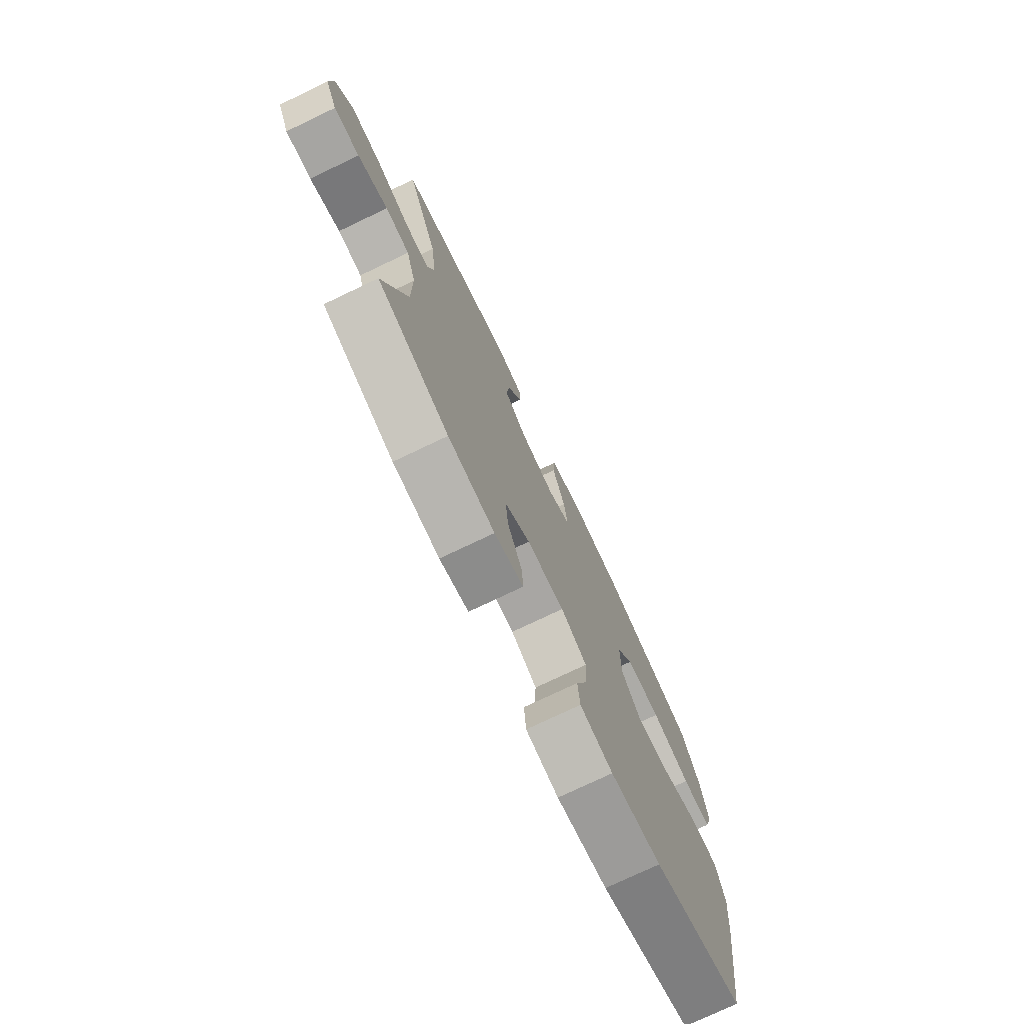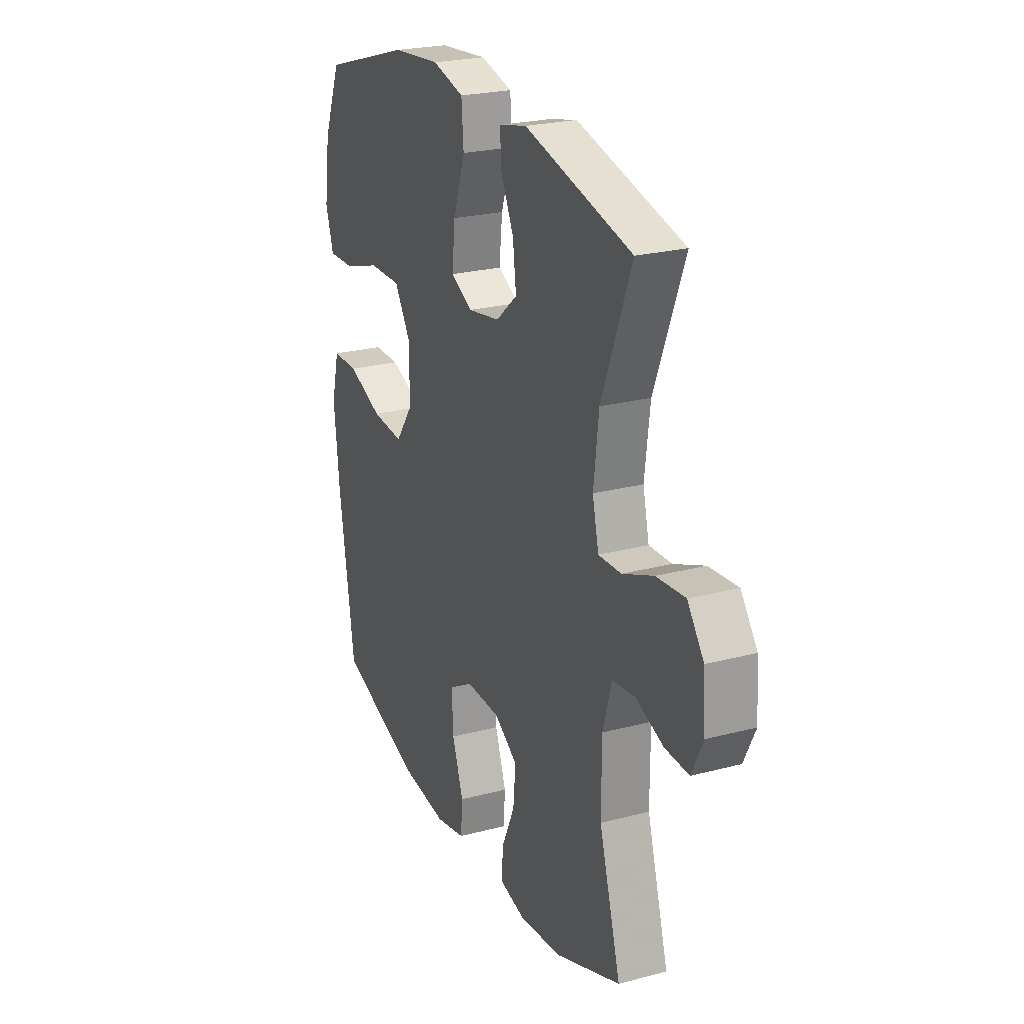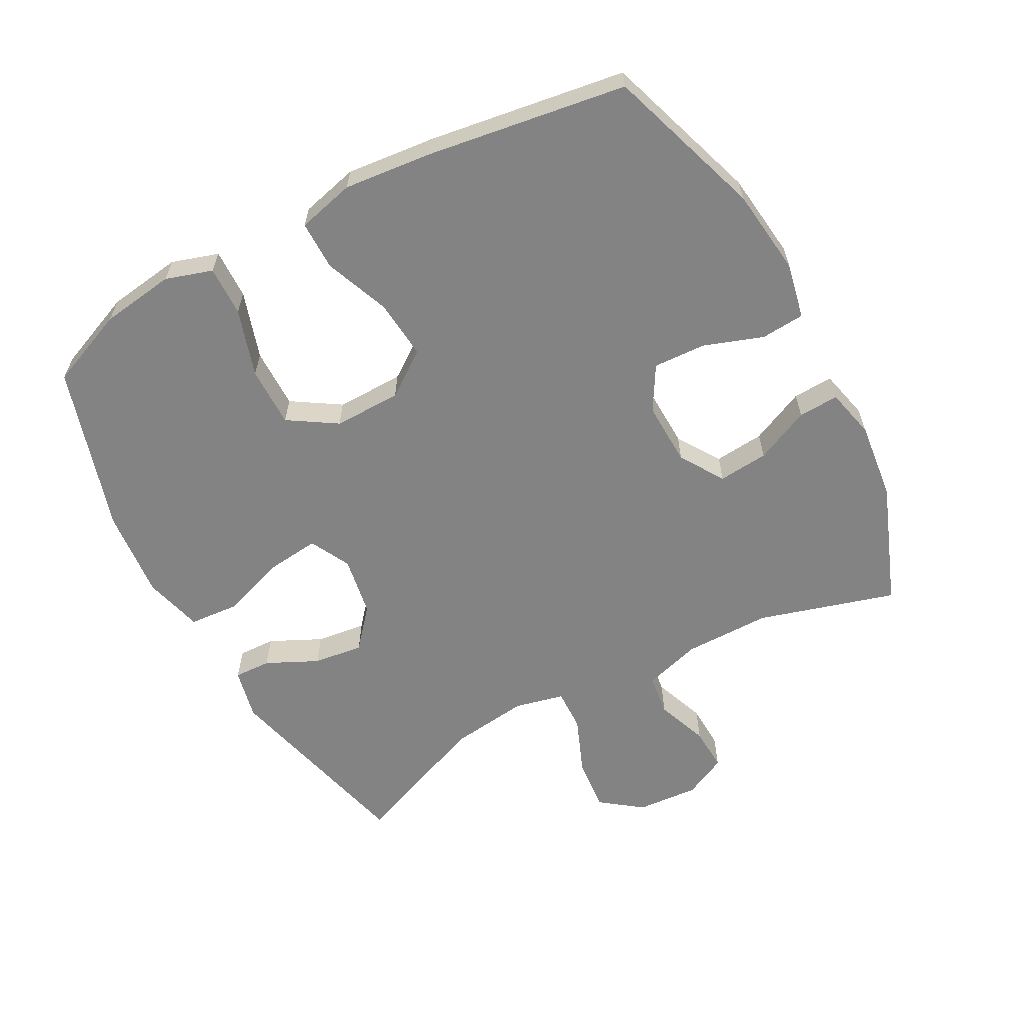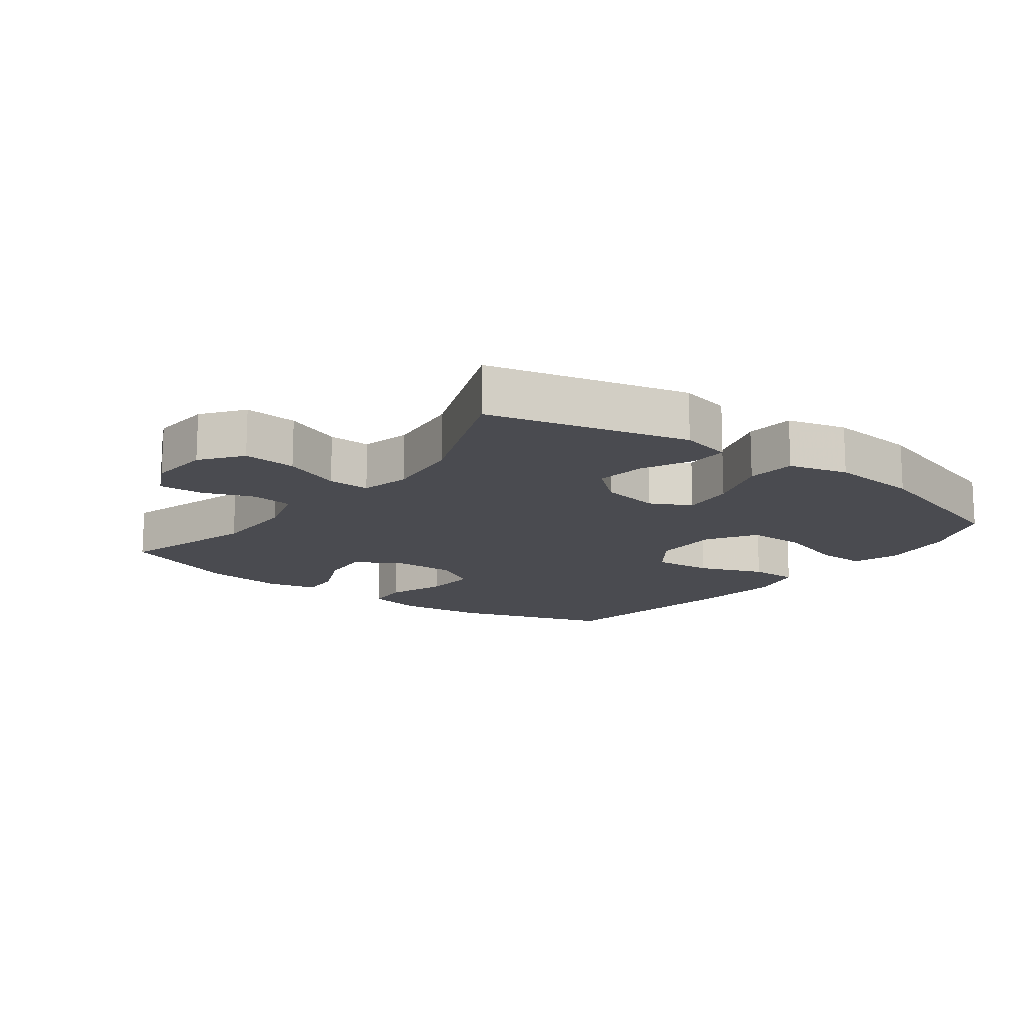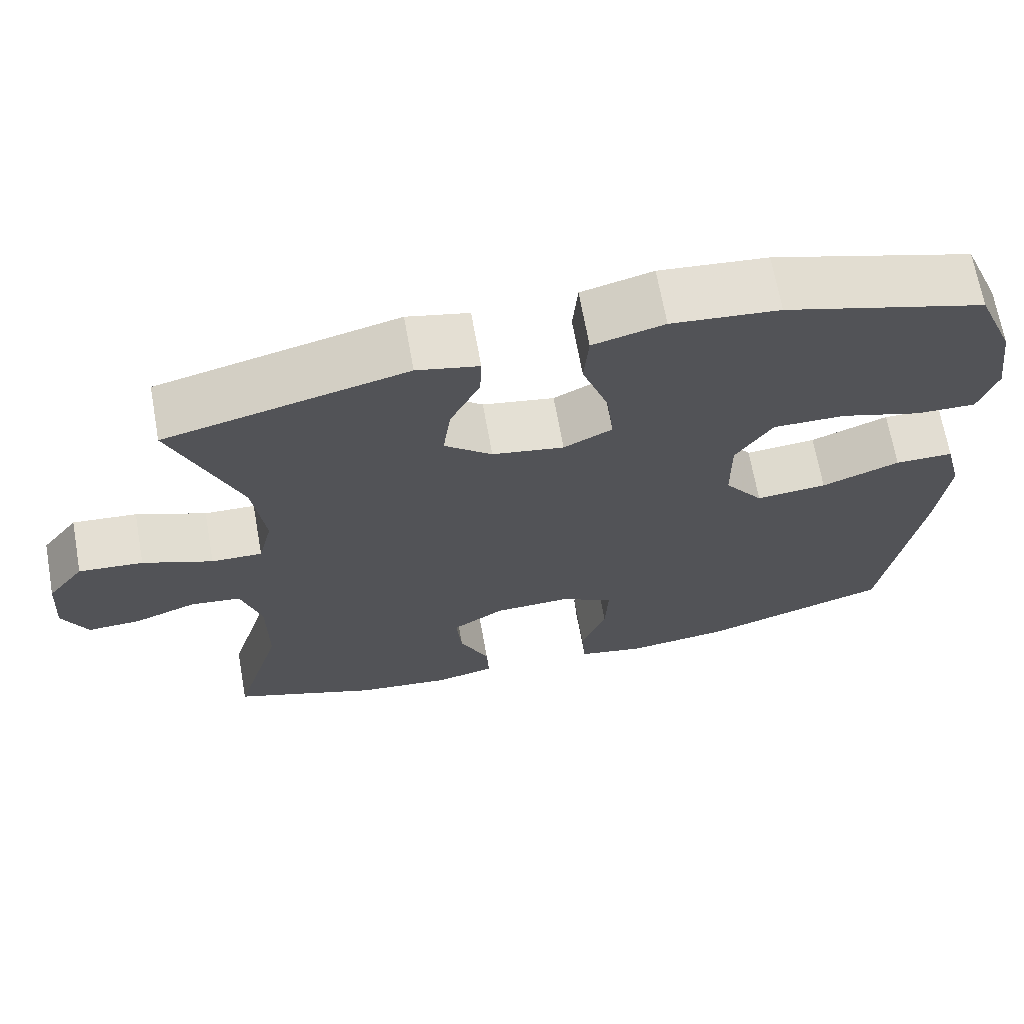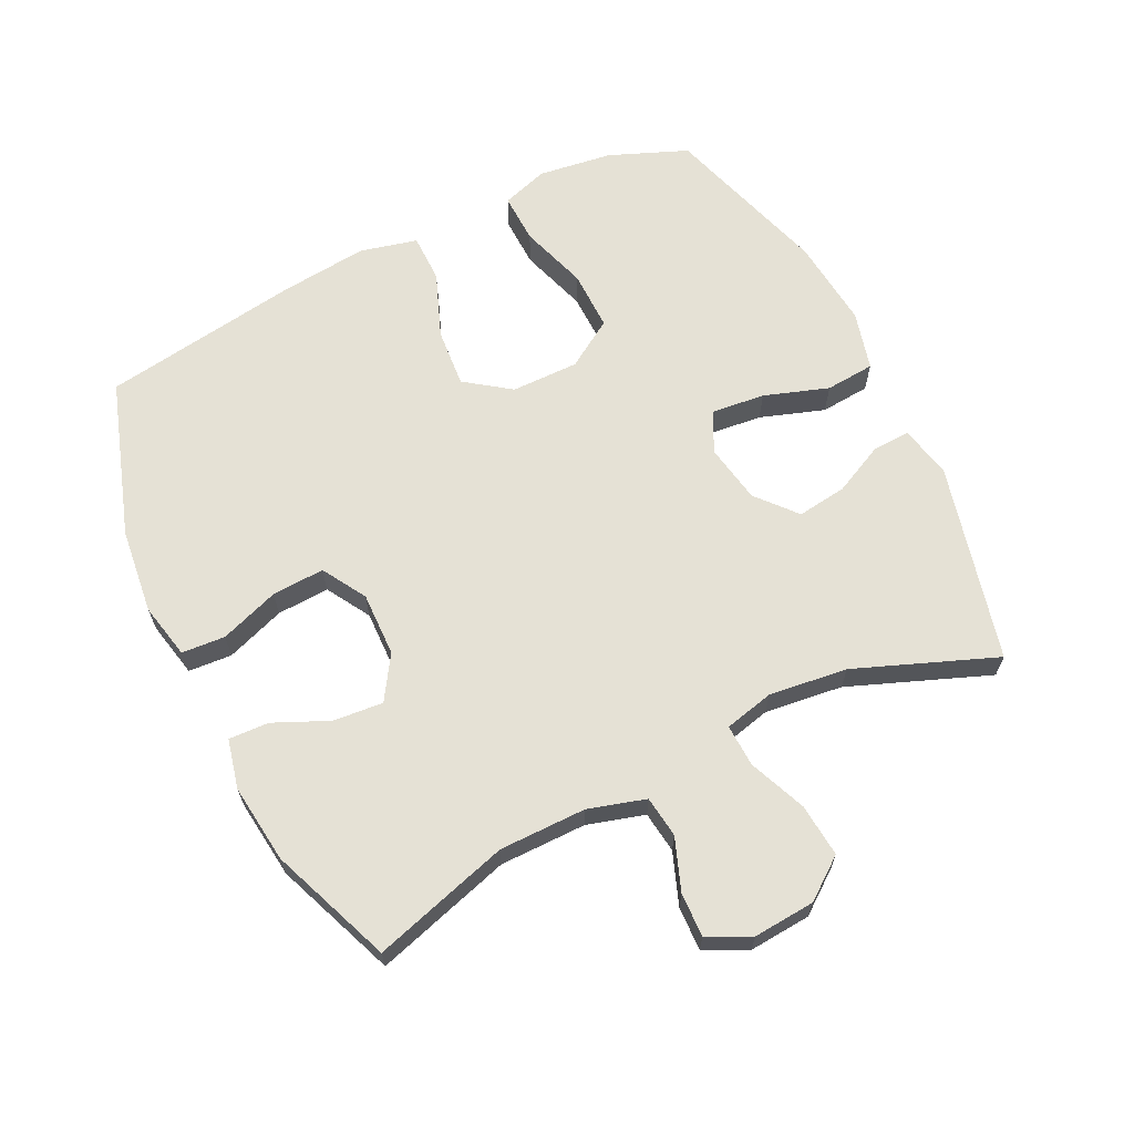
<metadata>
{"format":"obj","ext":"obj","renderer":"f3d","projection":"perspective","resolution":1024,"background":"white","views":[{"elev":-75.8,"azim":-64.5,"up":"+Z"},{"elev":24.0,"azim":-113.7,"up":"+Z"},{"elev":-61.0,"azim":118.3,"up":"+Y"},{"elev":-14.6,"azim":-36.9,"up":"+Y"},{"elev":68.2,"azim":-10.2,"up":"+Z"},{"elev":65.0,"azim":-116.3,"up":"+Y"}]}
</metadata>
<code>
v 0.5 0.07 0.5
v 0.549 0.07 0.38
v 0.565 0.07 0.266
v 0.542 0.07 0.194
v 0.465 0.07 0.196
v 0.361 0.07 0.229
v 0.268 0.07 0.23
v 0.221 0.07 0.156
v 0.222 0.07 0.052
v 0.272 0.07 -0.017
v 0.363 0.07 -0.009
v 0.463 0.07 0.03
v 0.538 0.07 0.03
v 0.56 0.07 -0.058
v 0.546 0.07 -0.195
v 0.5 0.07 -0.5
v 0.259 0.07 -0.58
v 0.126 0.07 -0.596
v 0.04 0.07 -0.578
v 0.035 0.07 -0.511
v 0.067 0.07 -0.42
v 0.071 0.07 -0.339
v 0.003 0.07 -0.299
v -0.096 0.07 -0.302
v -0.163 0.07 -0.345
v -0.156 0.07 -0.422
v -0.118 0.07 -0.506
v -0.115 0.07 -0.568
v -0.191 0.07 -0.586
v -0.313 0.07 -0.572
v -0.5 0.07 -0.5
v -0.438 0.07 -0.289
v -0.438 0.07 -0.155
v -0.464 0.07 -0.067
v -0.528 0.07 -0.059
v -0.608 0.07 -0.089
v -0.676 0.07 -0.092
v -0.708 0.07 -0.026
v -0.701 0.07 0.069
v -0.654 0.07 0.132
v -0.572 0.07 0.125
v -0.483 0.07 0.089
v -0.418 0.07 0.087
v -0.4 0.07 0.163
v -0.415 0.07 0.284
v -0.5 0.07 0.5
v -0.193 0.07 0.577
v -0.114 0.07 0.559
v -0.116 0.07 0.502
v -0.154 0.07 0.423
v -0.164 0.07 0.346
v -0.103 0.07 0.294
v -0.011 0.07 0.278
v 0.051 0.07 0.31
v 0.042 0.07 0.392
v 0.008 0.07 0.491
v 0.014 0.07 0.567
v 0.105 0.07 0.591
v 0.243 0.07 0.578
v 0.5 0 0.5
v 0.549 0 0.38
v 0.565 0 0.266
v 0.542 0 0.194
v 0.465 0 0.196
v 0.361 0 0.229
v 0.268 0 0.23
v 0.221 0 0.156
v 0.222 0 0.052
v 0.272 0 -0.017
v 0.363 0 -0.009
v 0.463 0 0.03
v 0.538 0 0.03
v 0.56 0 -0.058
v 0.546 0 -0.195
v 0.5 0 -0.5
v 0.259 0 -0.58
v 0.126 0 -0.596
v 0.04 0 -0.578
v 0.035 0 -0.511
v 0.067 0 -0.42
v 0.071 0 -0.339
v 0.003 0 -0.299
v -0.096 0 -0.302
v -0.163 0 -0.345
v -0.156 0 -0.422
v -0.118 0 -0.506
v -0.115 0 -0.568
v -0.191 0 -0.586
v -0.313 0 -0.572
v -0.5 0 -0.5
v -0.438 0 -0.289
v -0.438 0 -0.155
v -0.464 0 -0.067
v -0.528 0 -0.059
v -0.608 0 -0.089
v -0.676 0 -0.092
v -0.708 0 -0.026
v -0.701 0 0.069
v -0.654 0 0.132
v -0.572 0 0.125
v -0.483 0 0.089
v -0.418 0 0.087
v -0.4 0 0.163
v -0.415 0 0.284
v -0.5 0 0.5
v -0.193 0 0.577
v -0.114 0 0.559
v -0.116 0 0.502
v -0.154 0 0.423
v -0.164 0 0.346
v -0.103 0 0.294
v -0.011 0 0.278
v 0.051 0 0.31
v 0.042 0 0.392
v 0.008 0 0.491
v 0.014 0 0.567
v 0.105 0 0.591
v 0.243 0 0.578
f 4 5 6
f 3 4 6
f 2 3 6
f 1 2 6
f 59 1 6
f 58 59 6
f 57 58 6
f 56 57 6
f 55 56 6
f 54 55 6 7
f 53 54 7 8
f 52 53 8 9
f 48 49 50
f 47 48 50
f 46 47 50
f 45 46 50
f 44 45 50 51
f 43 44 51 52
f 40 41 42
f 39 40 42
f 38 39 42
f 37 38 42
f 36 37 42
f 35 36 42
f 34 35 42 43
f 52 9 10
f 43 52 10
f 34 43 10
f 33 34 10
f 30 31 32
f 29 30 32
f 28 29 32
f 27 28 32
f 26 27 32
f 25 26 32 33
f 19 20 21
f 18 19 21
f 17 18 21
f 16 17 21
f 15 16 21
f 14 15 21
f 13 14 21
f 12 13 21
f 11 12 21
f 11 21 22
f 10 11 22 23
f 24 25 33 10
f 10 23 24
f 65 64 63
f 65 63 62
f 65 62 61
f 65 61 60
f 65 60 118
f 65 118 117
f 65 117 116
f 65 116 115
f 65 115 114
f 66 65 114 113
f 67 66 113 112
f 68 67 112 111
f 109 108 107
f 109 107 106
f 109 106 105
f 109 105 104
f 110 109 104 103
f 111 110 103 102
f 101 100 99
f 101 99 98
f 101 98 97
f 101 97 96
f 101 96 95
f 101 95 94
f 102 101 94 93
f 69 68 111
f 69 111 102
f 69 102 93
f 69 93 92
f 91 90 89
f 91 89 88
f 91 88 87
f 91 87 86
f 91 86 85
f 92 91 85 84
f 80 79 78
f 80 78 77
f 80 77 76
f 80 76 75
f 80 75 74
f 80 74 73
f 80 73 72
f 80 72 71
f 80 71 70
f 81 80 70
f 82 81 70 69
f 69 92 84 83
f 83 82 69
f 1 60 61 2
f 2 61 62 3
f 3 62 63 4
f 4 63 64 5
f 5 64 65 6
f 6 65 66 7
f 7 66 67 8
f 8 67 68 9
f 9 68 69 10
f 10 69 70 11
f 11 70 71 12
f 12 71 72 13
f 13 72 73 14
f 14 73 74 15
f 15 74 75 16
f 16 75 76 17
f 17 76 77 18
f 18 77 78 19
f 19 78 79 20
f 20 79 80 21
f 21 80 81 22
f 22 81 82 23
f 23 82 83 24
f 24 83 84 25
f 25 84 85 26
f 26 85 86 27
f 27 86 87 28
f 28 87 88 29
f 29 88 89 30
f 30 89 90 31
f 31 90 91 32
f 32 91 92 33
f 33 92 93 34
f 34 93 94 35
f 35 94 95 36
f 36 95 96 37
f 37 96 97 38
f 38 97 98 39
f 39 98 99 40
f 40 99 100 41
f 41 100 101 42
f 42 101 102 43
f 43 102 103 44
f 44 103 104 45
f 45 104 105 46
f 46 105 106 47
f 47 106 107 48
f 48 107 108 49
f 49 108 109 50
f 50 109 110 51
f 51 110 111 52
f 52 111 112 53
f 53 112 113 54
f 54 113 114 55
f 55 114 115 56
f 56 115 116 57
f 57 116 117 58
f 58 117 118 59
f 59 118 60 1

</code>
